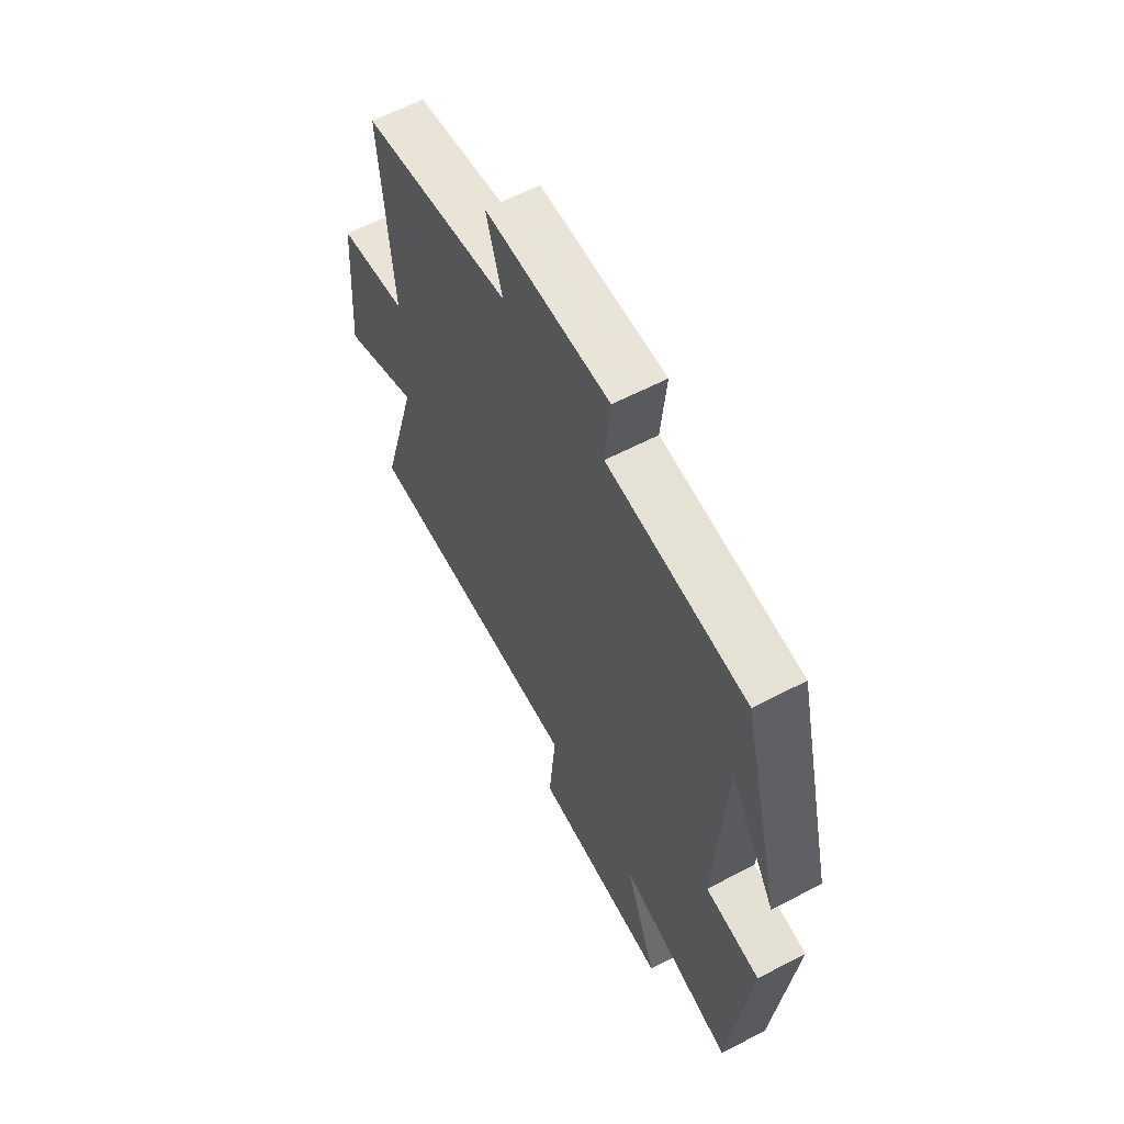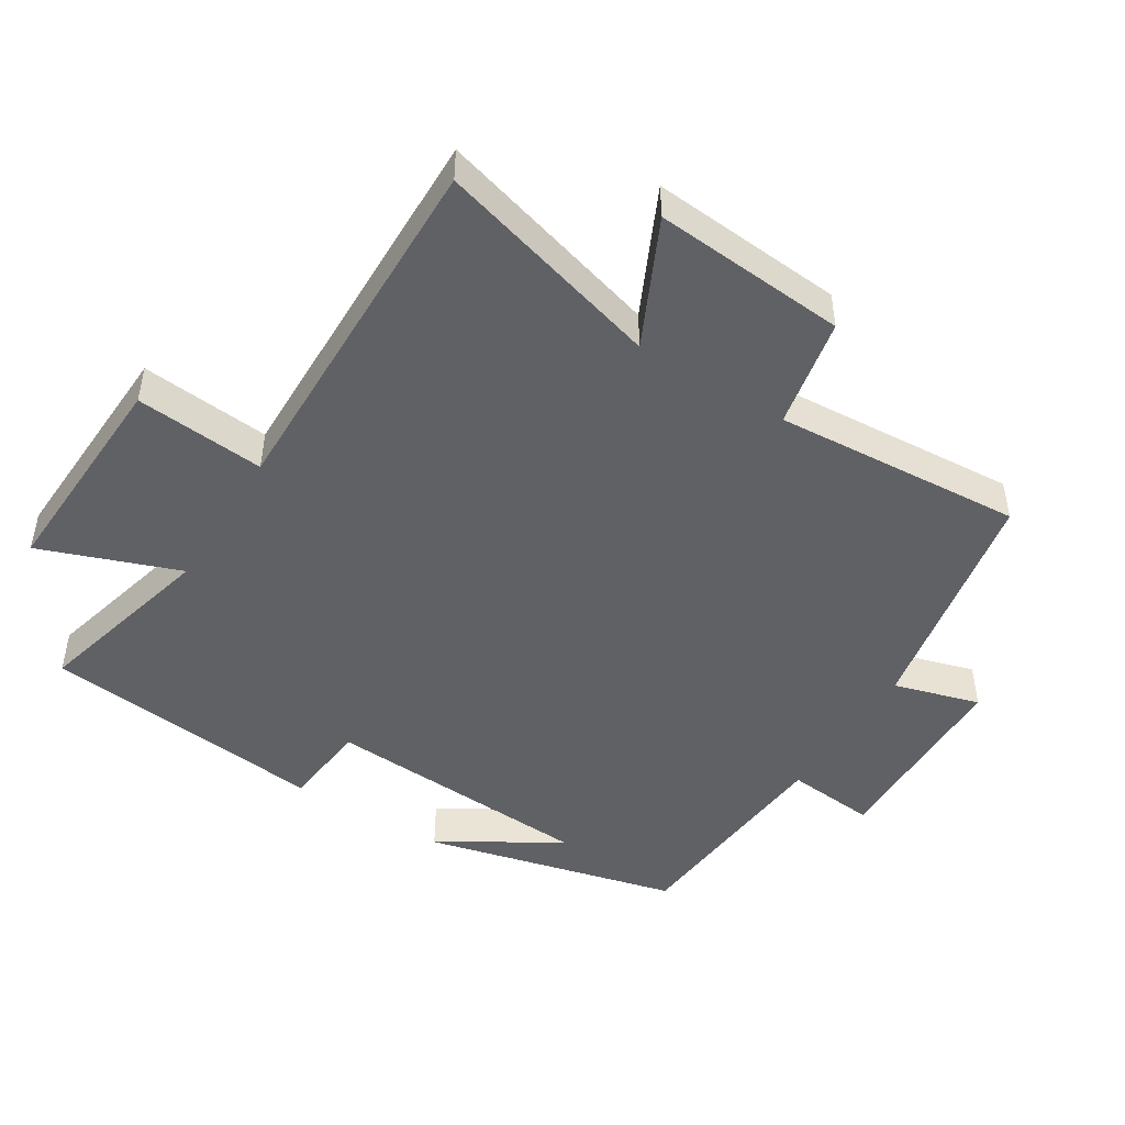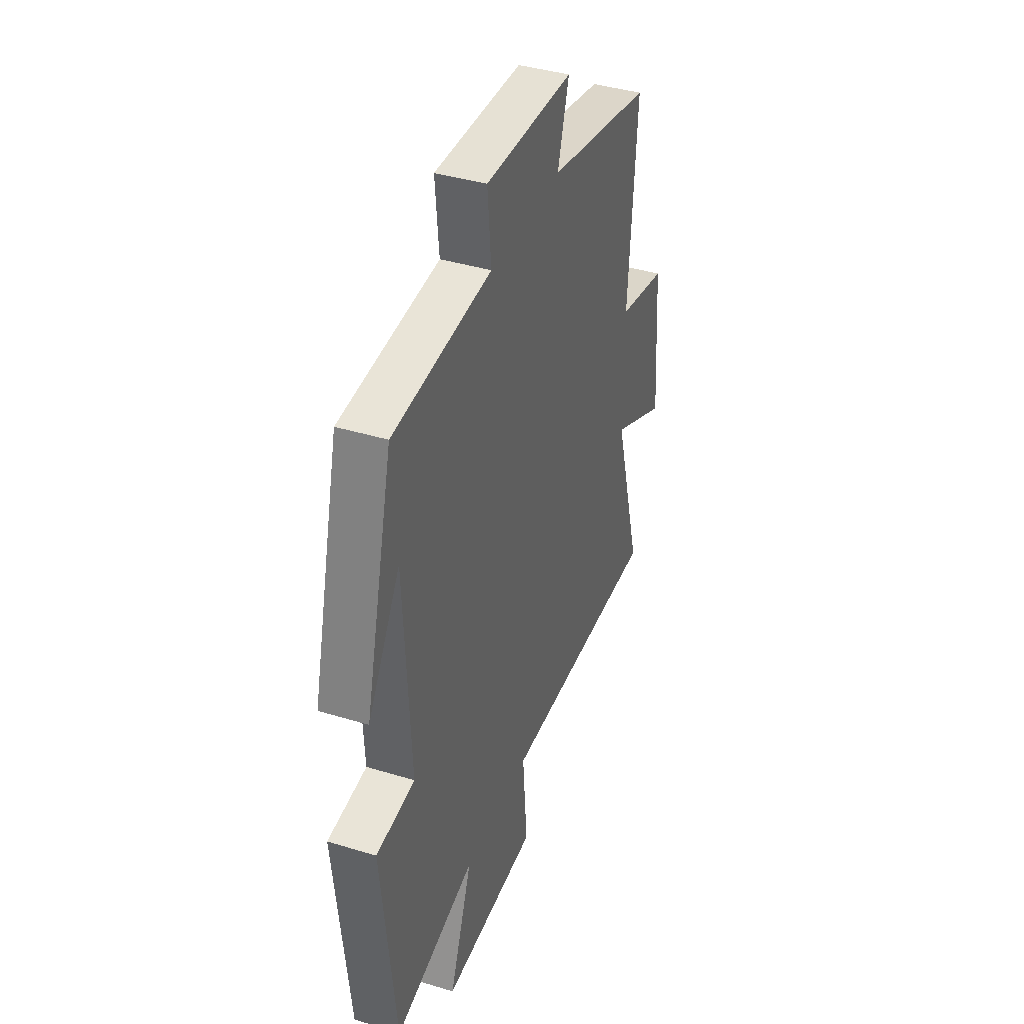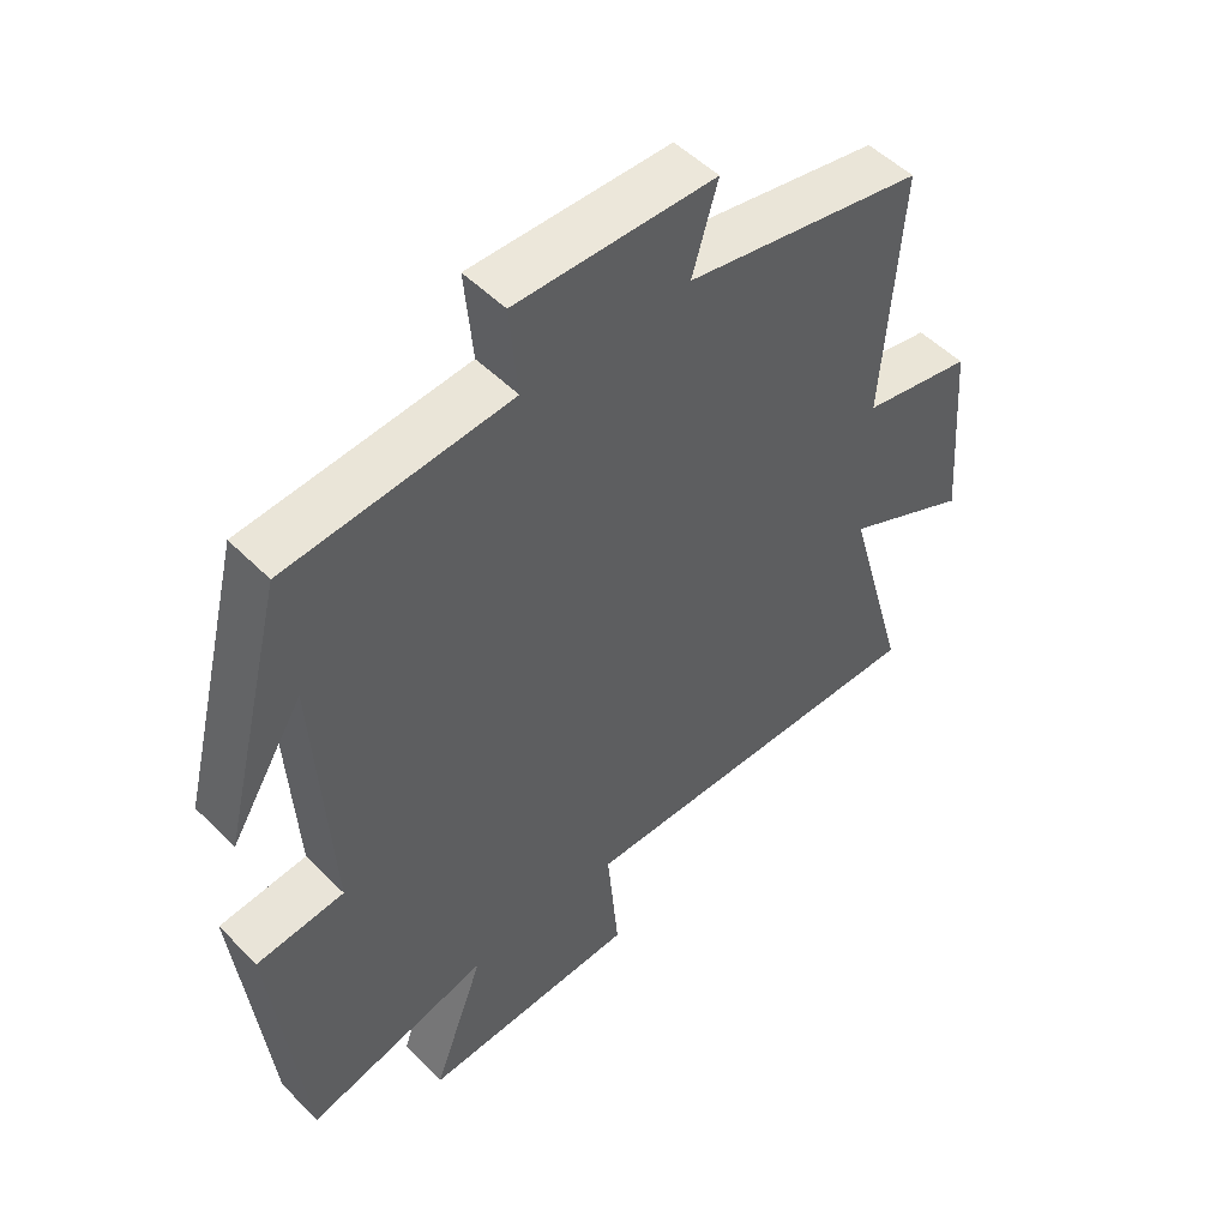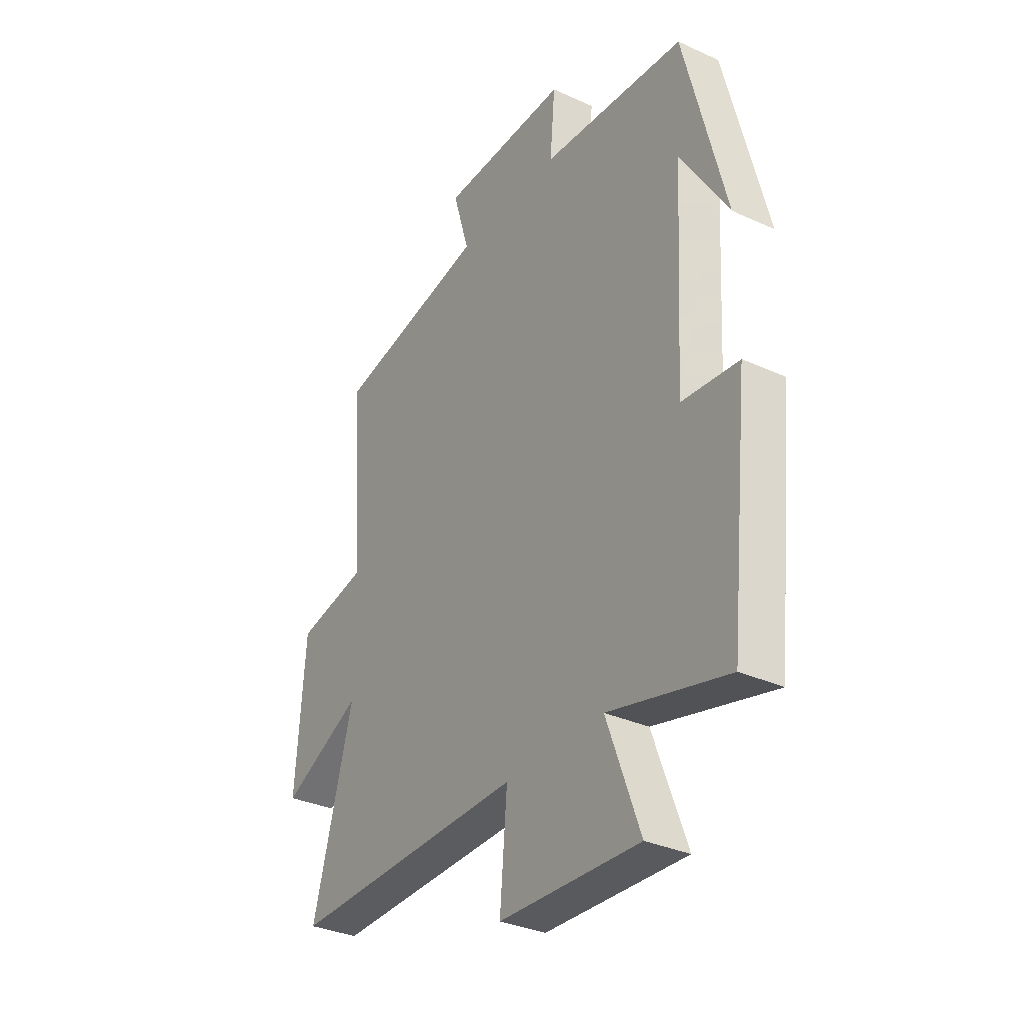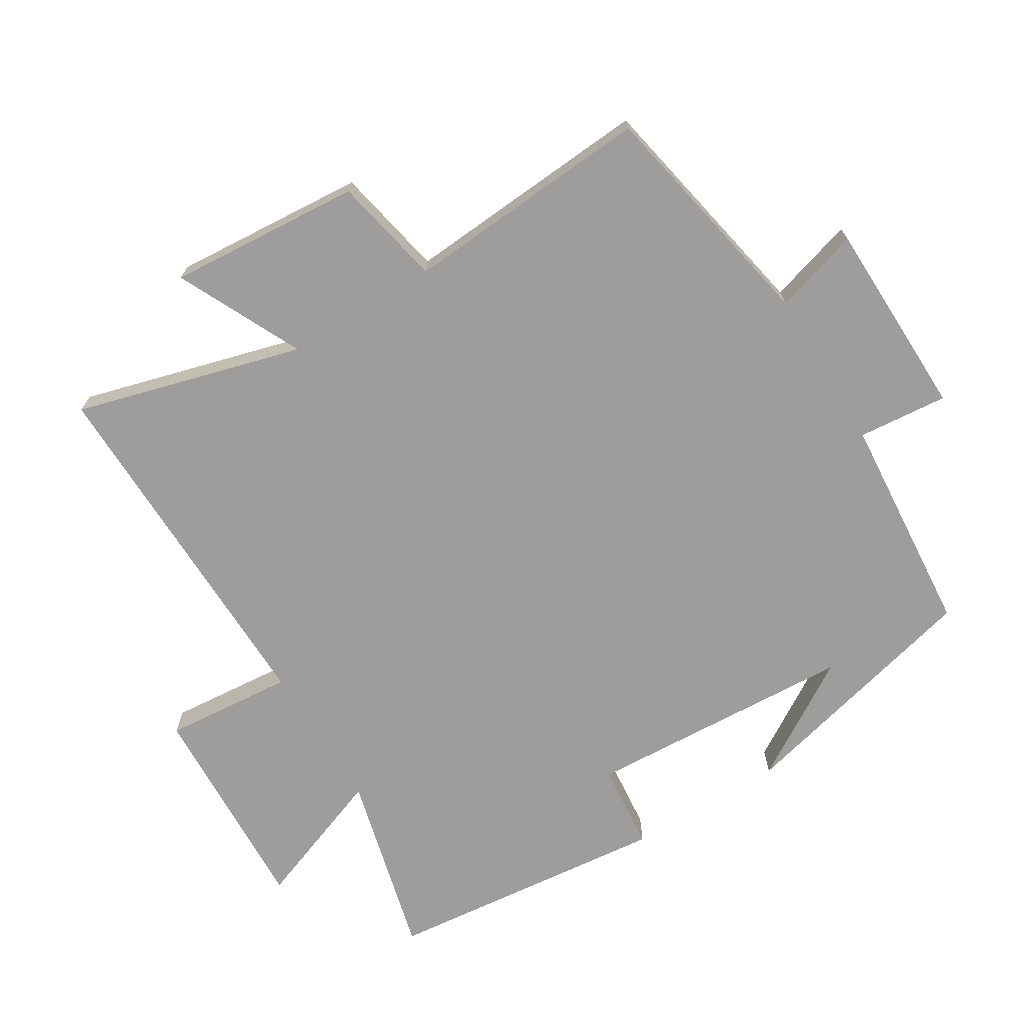
<metadata>
{"format":"obj","ext":"obj","renderer":"f3d","projection":"perspective","resolution":1024,"background":"white","views":[{"elev":61.4,"azim":62.0,"up":"+Z"},{"elev":-47.6,"azim":-122.1,"up":"+Y"},{"elev":39.9,"azim":110.7,"up":"+Z"},{"elev":51.3,"azim":137.2,"up":"+Z"},{"elev":-32.9,"azim":57.8,"up":"+Z"},{"elev":-70.6,"azim":-58.5,"up":"+Y"}]}
</metadata>
<code>
v 0.405 0.07 0.473
v 0.5 0.07 0.094
v 0.391 0.07 0.269
v 0.369 0.07 -0.133
v 0.5 0.07 -0.146
v 0.455 0.07 -0.57
v 0.18 0.07 -0.5
v 0.257 0.07 -0.707
v -0.067 0.07 -0.693
v -0.05 0.07 -0.5
v -0.594 0.07 -0.51
v -0.5 0.07 -0.172
v -0.686 0.07 -0.261
v -0.664 0.07 0.027
v -0.5 0.07 0.06
v -0.527 0.07 0.431
v -0.173 0.07 0.5
v -0.211 0.07 0.628
v 0.085 0.07 0.634
v 0.073 0.07 0.5
v 0.405 0 0.473
v 0.5 0 0.094
v 0.391 0 0.269
v 0.369 0 -0.133
v 0.5 0 -0.146
v 0.455 0 -0.57
v 0.18 0 -0.5
v 0.257 0 -0.707
v -0.067 0 -0.693
v -0.05 0 -0.5
v -0.594 0 -0.51
v -0.5 0 -0.172
v -0.686 0 -0.261
v -0.664 0 0.027
v -0.5 0 0.06
v -0.527 0 0.431
v -0.173 0 0.5
v -0.211 0 0.628
v 0.085 0 0.634
v 0.073 0 0.5
f 17 18 19 20
f 15 16 17 20
f 15 20 1
f 12 13 14 15
f 12 15 1
f 10 11 12 1
f 7 8 9 10
f 7 10 1
f 4 5 6 7
f 3 4 7
f 3 7 1
f 1 2 3
f 40 39 38 37
f 40 37 36 35
f 21 40 35
f 35 34 33 32
f 21 35 32
f 21 32 31 30
f 30 29 28 27
f 21 30 27
f 27 26 25 24
f 27 24 23
f 21 27 23
f 23 22 21
f 1 21 22 2
f 2 22 23 3
f 3 23 24 4
f 4 24 25 5
f 5 25 26 6
f 6 26 27 7
f 7 27 28 8
f 8 28 29 9
f 9 29 30 10
f 10 30 31 11
f 11 31 32 12
f 12 32 33 13
f 13 33 34 14
f 14 34 35 15
f 15 35 36 16
f 16 36 37 17
f 17 37 38 18
f 18 38 39 19
f 19 39 40 20
f 20 40 21 1

</code>
